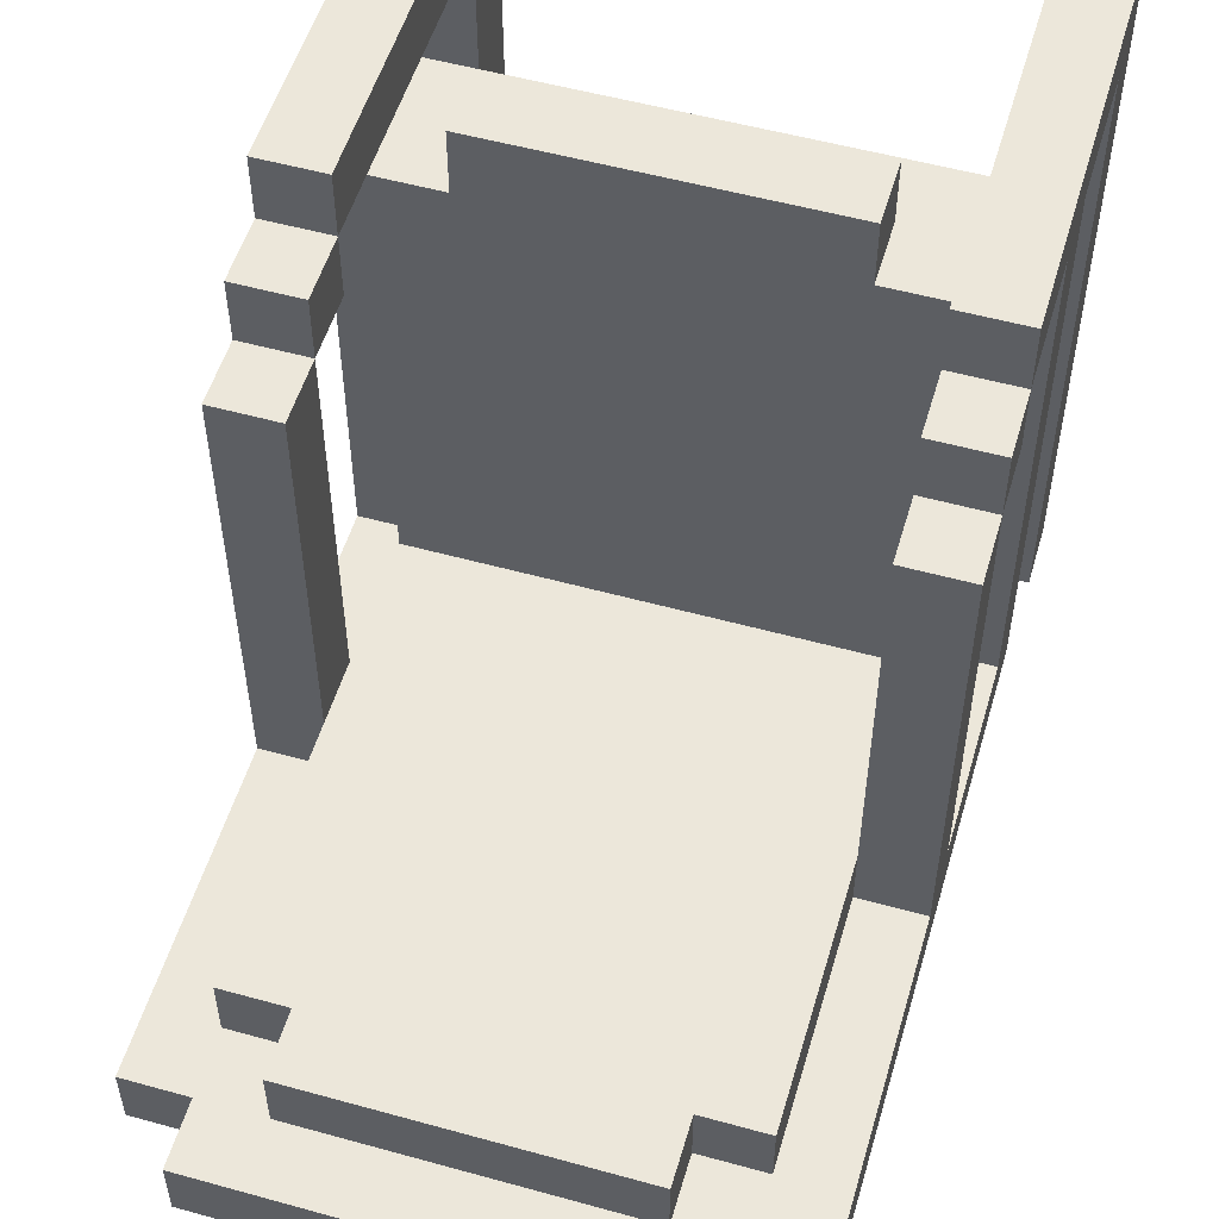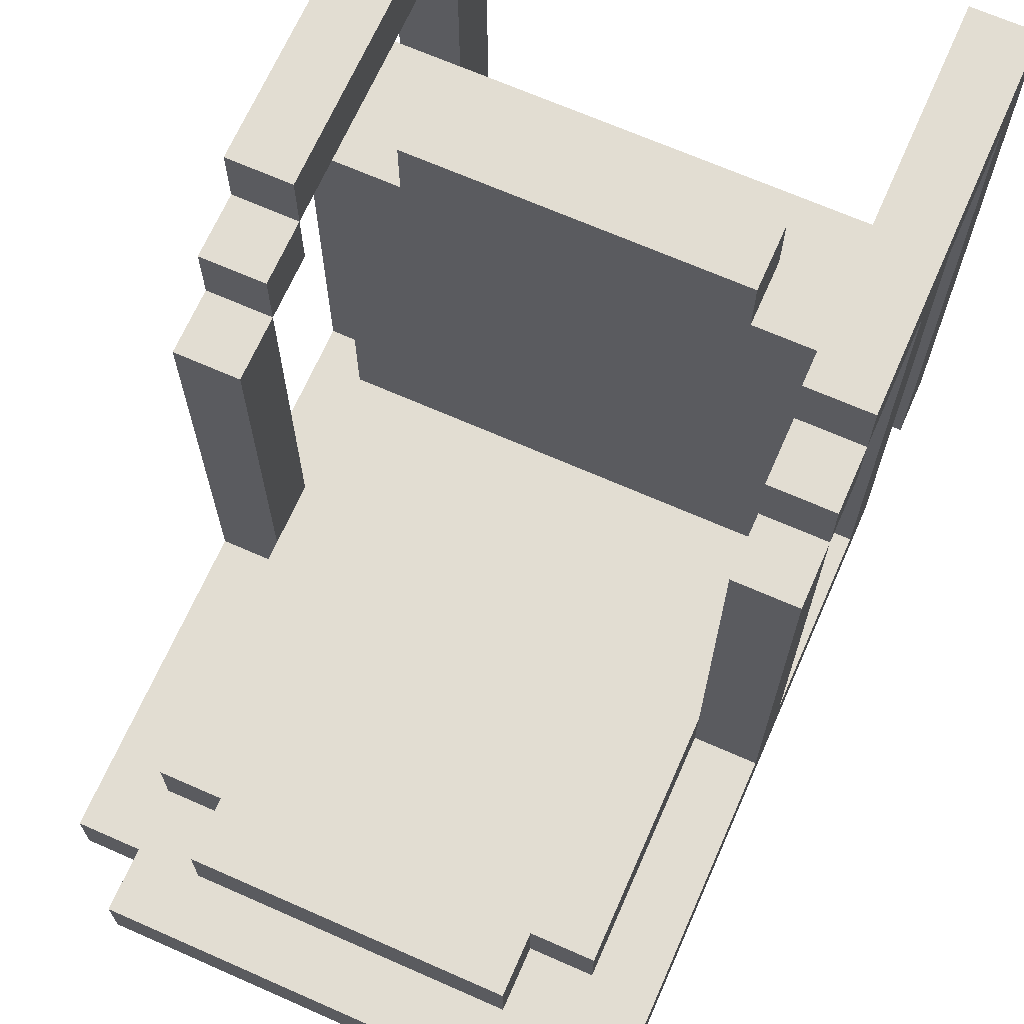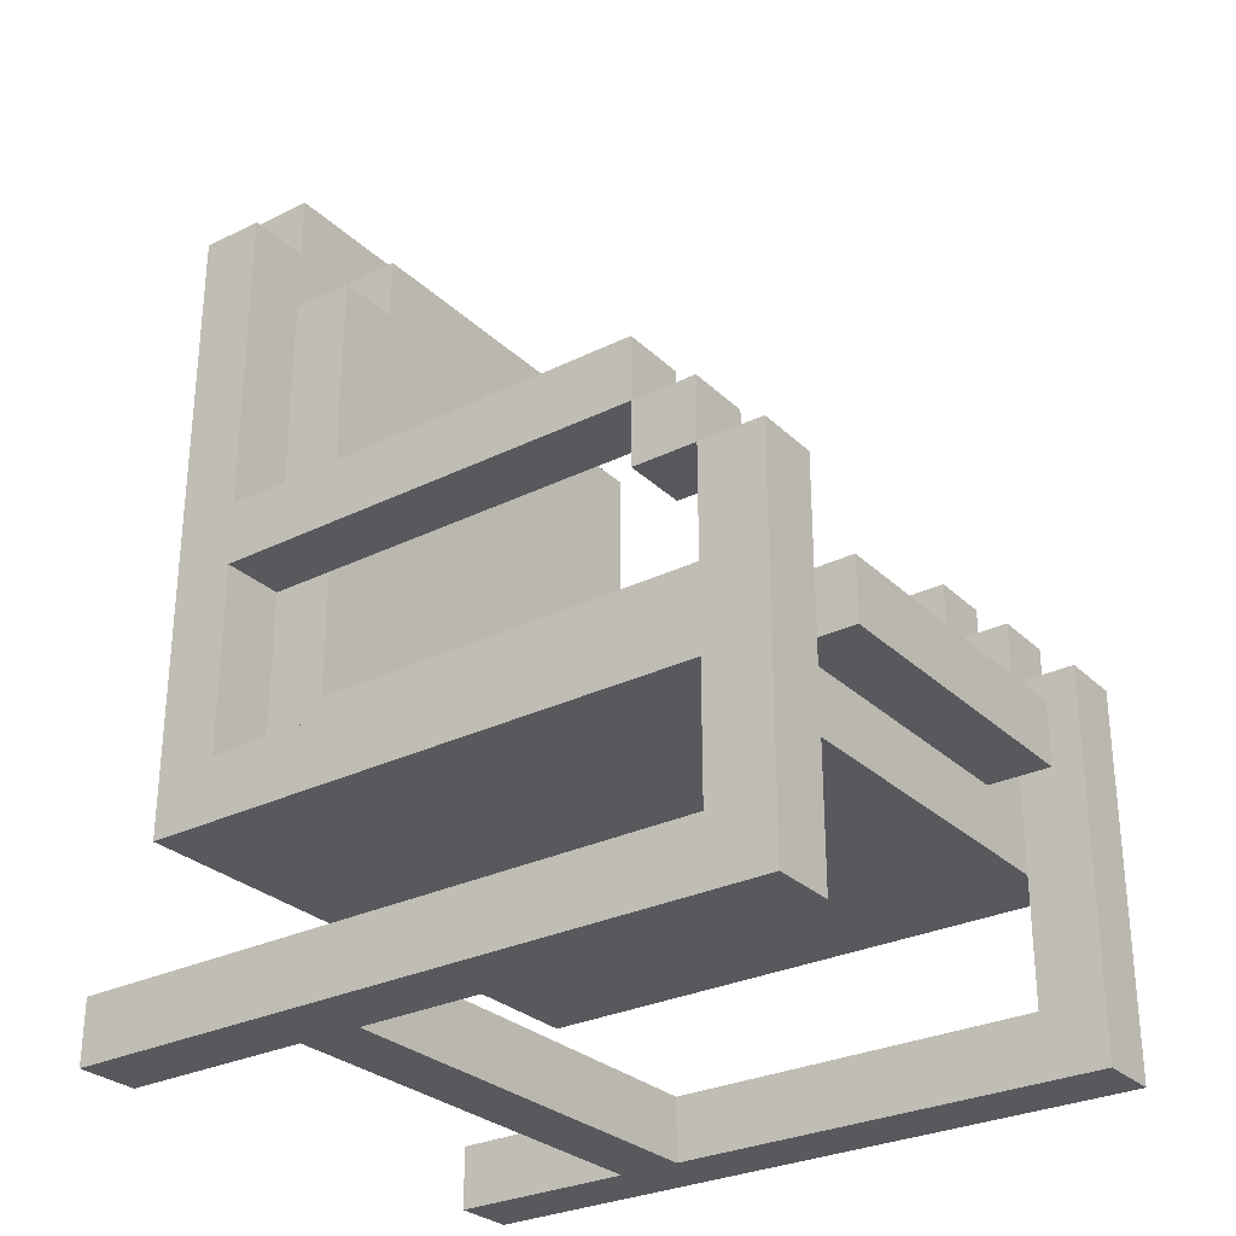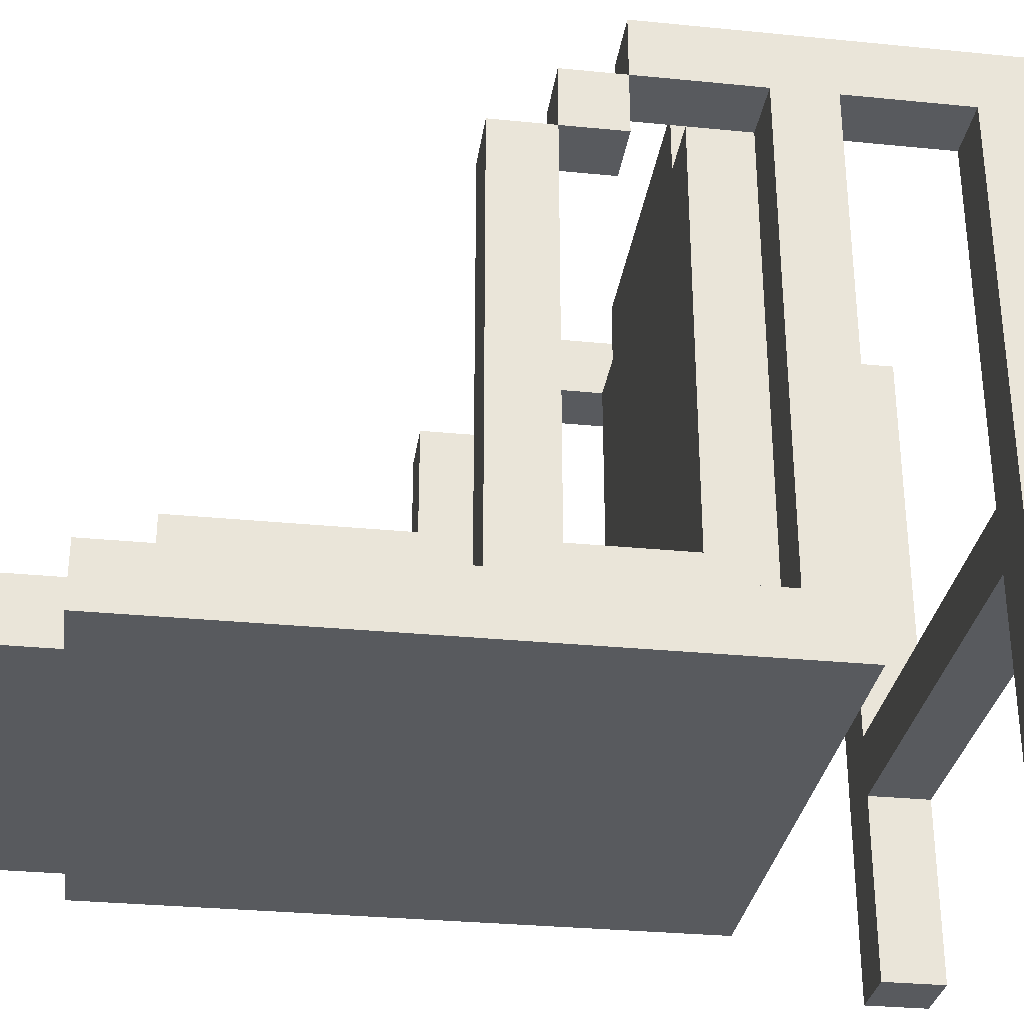
<metadata>
{"format":"obj","ext":"obj","renderer":"f3d","projection":"perspective","resolution":1024,"background":"white","views":[{"elev":53.9,"azim":-163.6,"up":"+Z"},{"elev":68.3,"azim":-156.2,"up":"+Z"},{"elev":-29.0,"azim":-53.8,"up":"+Y"},{"elev":-30.7,"azim":-98.1,"up":"+Z"}]}
</metadata>
<code>
o
v -0.5 0 0.6
v -0.5 0 -0.5
v -0.5 0.1 0.5
v -0.5 0.1 -0.5
v -0.5 0.3 0.5
v -0.5 0.3 -0.4
v -0.5 0.4 0.5
v -0.5 0.4 -0.3
v -0.5 0.6 0.6
v -0.5 0.6 0.5
v -0.5 0.6 0.4
v -0.5 0.7 0.5
v -0.5 0.7 0.4
v -0.5 0.7 -0.3
v -0.5 0.8 0.4
v -0.5 0.8 -0.3
v -0.5 1.3 -0.3
v -0.5 1.3 -0.4
v -0.4 0.4 0.5
v -0.4 0.4 0.4
v -0.4 0.4 0.3
v -0.4 0.4 0.2
v -0.4 0.4 0.1
v -0.4 0.4 0
v -0.4 0.4 -0.1
v -0.4 0.4 -0.3
v -0.4 0.5 0.5
v -0.4 0.5 0.4
v -0.4 0.5 0.3
v -0.4 0.5 0.2
v -0.4 0.5 0.1
v -0.4 0.5 0
v -0.4 0.5 -0.1
v -0.4 0.5 -0.2
v -0.4 0.6 -0.2
v -0.4 0.6 -0.3
v -0.4 0.7 -0.2
v -0.4 0.7 -0.3
v -0.4 0.8 -0.2
v -0.4 0.8 -0.3
v -0.4 0.9 -0.2
v -0.4 0.9 -0.3
v -0.4 1 -0.2
v -0.4 1 -0.3
v -0.4 1.1 -0.2
v -0.4 1.1 -0.3
v -0.4 1.2 -0.2
v -0.4 1.2 -0.3
v -0.4 1.3 -0.3
v -0.4 1.3 -0.4
v -0.4 1.4 -0.3
v -0.4 1.4 -0.4
v -0.3 0.4 0.6
v -0.3 0.4 0.5
v -0.3 0.5 0.6
v -0.3 0.5 0.5
v -0.3 1.2 -0.2
v -0.3 1.2 -0.3
v -0.3 1.3 -0.2
v -0.3 1.3 -0.3
v 0.3 0 0.6
v 0.3 0 -0.1
v 0.3 0 -0.2
v 0.3 0 -0.5
v 0.3 0.1 0.5
v 0.3 0.1 -0.1
v 0.3 0.1 -0.2
v 0.3 0.1 -0.5
v 0.3 0.3 0.5
v 0.3 0.4 0.5
v 0.3 0.5 0.5
v 0.3 0.6 0.6
v 0.3 0.6 0.5
v 0.3 0.6 0.4
v 0.3 0.7 0.5
v 0.3 0.7 0.4
v 0.3 0.7 -0.2
v 0.3 0.8 0.4
v 0.3 0.8 -0.2
v -0.4 0 0.6
v -0.4 0 -0.1
v -0.4 0 -0.2
v -0.4 0 -0.5
v -0.4 0.1 0.5
v -0.4 0.1 -0.1
v -0.4 0.1 -0.2
v -0.4 0.1 -0.5
v -0.4 0.3 0.5
v -0.4 0.4 0.5
v -0.4 0.5 0.5
v -0.4 0.6 0.6
v -0.4 0.6 0.5
v -0.4 0.6 0.4
v -0.4 0.7 0.5
v -0.4 0.7 0.4
v -0.4 0.7 -0.2
v -0.4 0.8 0.4
v -0.4 0.8 -0.2
v 0.2 0.4 0.6
v 0.2 0.4 0.5
v 0.2 0.5 0.6
v 0.2 0.5 0.5
v 0.2 1.2 -0.2
v 0.2 1.2 -0.3
v 0.2 1.3 -0.2
v 0.2 1.3 -0.3
v 0.3 0.4 0.5
v 0.3 0.4 0.4
v 0.3 0.4 0.3
v 0.3 0.4 0.2
v 0.3 0.4 0.1
v 0.3 0.4 0
v 0.3 0.4 -0.1
v 0.3 0.4 -0.3
v 0.3 0.5 0.5
v 0.3 0.5 0.4
v 0.3 0.5 0.3
v 0.3 0.5 0.2
v 0.3 0.5 0.1
v 0.3 0.5 0
v 0.3 0.5 -0.1
v 0.3 0.5 -0.2
v 0.3 0.6 -0.2
v 0.3 0.6 -0.3
v 0.3 0.7 -0.2
v 0.3 0.7 -0.3
v 0.3 0.8 -0.2
v 0.3 0.8 -0.3
v 0.3 0.9 -0.2
v 0.3 0.9 -0.3
v 0.3 1 -0.2
v 0.3 1 -0.3
v 0.3 1.1 -0.2
v 0.3 1.1 -0.3
v 0.3 1.2 -0.2
v 0.3 1.2 -0.3
v 0.3 1.3 -0.3
v 0.3 1.3 -0.4
v 0.3 1.4 -0.3
v 0.3 1.4 -0.4
v 0.4 0 0.6
v 0.4 0 -0.5
v 0.4 0.1 0.5
v 0.4 0.1 -0.5
v 0.4 0.3 0.5
v 0.4 0.3 -0.4
v 0.4 0.4 0.5
v 0.4 0.4 -0.3
v 0.4 0.6 0.6
v 0.4 0.6 0.5
v 0.4 0.6 0.4
v 0.4 0.7 0.5
v 0.4 0.7 0.4
v 0.4 0.7 -0.3
v 0.4 0.8 0.4
v 0.4 0.8 -0.3
v 0.4 1.3 -0.3
v 0.4 1.3 -0.4
v -0.5 0 0.6
v -0.5 0.6 0.6
v -0.4 0 0.6
v -0.4 0.6 0.6
v -0.3 0.4 0.6
v -0.3 0.5 0.6
v 0.2 0.4 0.6
v 0.2 0.5 0.6
v 0.3 0 0.6
v 0.3 0.6 0.6
v 0.4 0 0.6
v 0.4 0.6 0.6
v -0.5 0.6 0.5
v -0.5 0.7 0.5
v -0.4 0.3 0.5
v -0.4 0.4 0.5
v -0.4 0.5 0.5
v -0.4 0.6 0.5
v -0.4 0.7 0.5
v -0.3 0.4 0.5
v -0.3 0.5 0.5
v 0.2 0.4 0.5
v 0.2 0.5 0.5
v 0.3 0.3 0.5
v 0.3 0.4 0.5
v 0.3 0.5 0.5
v 0.3 0.6 0.5
v 0.3 0.7 0.5
v 0.4 0.6 0.5
v 0.4 0.7 0.5
v -0.5 0.7 0.4
v -0.5 0.8 0.4
v -0.4 0.7 0.4
v -0.4 0.8 0.4
v 0.3 0.7 0.4
v 0.3 0.8 0.4
v 0.4 0.7 0.4
v 0.4 0.8 0.4
v -0.4 0 -0.1
v -0.4 0.1 -0.1
v 0.3 0 -0.1
v 0.3 0.1 -0.1
v -0.4 0.5 -0.2
v -0.4 0.6 -0.2
v -0.4 0.7 -0.2
v -0.4 0.8 -0.2
v -0.4 0.9 -0.2
v -0.4 1 -0.2
v -0.4 1.1 -0.2
v -0.4 1.2 -0.2
v -0.3 1.2 -0.2
v -0.3 1.3 -0.2
v 0.2 1.2 -0.2
v 0.2 1.3 -0.2
v 0.3 0.5 -0.2
v 0.3 0.6 -0.2
v 0.3 0.7 -0.2
v 0.3 0.8 -0.2
v 0.3 0.9 -0.2
v 0.3 1 -0.2
v 0.3 1.1 -0.2
v 0.3 1.2 -0.2
v -0.5 0.4 -0.3
v -0.5 0.7 -0.3
v -0.5 0.8 -0.3
v -0.5 1.3 -0.3
v -0.4 0.4 -0.3
v -0.4 0.6 -0.3
v -0.4 0.7 -0.3
v -0.4 0.8 -0.3
v -0.4 0.9 -0.3
v -0.4 1 -0.3
v -0.4 1.1 -0.3
v -0.4 1.2 -0.3
v -0.4 1.3 -0.3
v -0.4 1.4 -0.3
v -0.3 1.2 -0.3
v -0.3 1.3 -0.3
v 0.2 1.2 -0.3
v 0.2 1.3 -0.3
v 0.3 0.4 -0.3
v 0.3 0.6 -0.3
v 0.3 0.7 -0.3
v 0.3 0.8 -0.3
v 0.3 0.9 -0.3
v 0.3 1 -0.3
v 0.3 1.1 -0.3
v 0.3 1.2 -0.3
v 0.3 1.3 -0.3
v 0.3 1.4 -0.3
v 0.4 0.4 -0.3
v 0.4 0.7 -0.3
v 0.4 0.8 -0.3
v 0.4 1.3 -0.3
v -0.5 0.1 0.5
v -0.5 0.3 0.5
v -0.5 0.4 0.5
v -0.5 0.6 0.5
v -0.4 0.1 0.5
v -0.4 0.3 0.5
v -0.4 0.4 0.5
v -0.4 0.5 0.5
v -0.4 0.6 0.5
v 0.3 0.1 0.5
v 0.3 0.3 0.5
v 0.3 0.4 0.5
v 0.3 0.5 0.5
v 0.3 0.6 0.5
v 0.4 0.1 0.5
v 0.4 0.3 0.5
v 0.4 0.4 0.5
v 0.4 0.6 0.5
v -0.5 0.6 0.4
v -0.5 0.7 0.4
v -0.4 0.6 0.4
v -0.4 0.7 0.4
v 0.3 0.6 0.4
v 0.3 0.7 0.4
v 0.4 0.6 0.4
v 0.4 0.7 0.4
v -0.4 0 -0.2
v -0.4 0.1 -0.2
v 0.3 0 -0.2
v 0.3 0.1 -0.2
v -0.5 0.3 -0.4
v -0.5 1.3 -0.4
v -0.4 1.3 -0.4
v -0.4 1.4 -0.4
v 0.3 1.3 -0.4
v 0.3 1.4 -0.4
v 0.4 0.3 -0.4
v 0.4 1.3 -0.4
v -0.5 0 -0.5
v -0.5 0.1 -0.5
v -0.4 0 -0.5
v -0.4 0.1 -0.5
v 0.3 0 -0.5
v 0.3 0.1 -0.5
v 0.4 0 -0.5
v 0.4 0.1 -0.5
v -0.5 0 0.6
v -0.4 0 0.6
v 0.3 0 0.6
v 0.4 0 0.6
v -0.4 0 -0.1
v 0.3 0 -0.1
v -0.4 0 -0.2
v 0.3 0 -0.2
v -0.5 0 -0.5
v -0.4 0 -0.5
v 0.3 0 -0.5
v 0.4 0 -0.5
v -0.5 0.3 0.5
v -0.4 0.3 0.5
v 0.3 0.3 0.5
v 0.4 0.3 0.5
v -0.5 0.3 -0.4
v 0.4 0.3 -0.4
v -0.3 0.4 0.6
v 0.2 0.4 0.6
v -0.3 0.4 0.5
v 0.2 0.4 0.5
v -0.5 0.6 0.5
v -0.4 0.6 0.5
v 0.3 0.6 0.5
v 0.4 0.6 0.5
v -0.5 0.6 0.4
v -0.4 0.6 0.4
v 0.3 0.6 0.4
v 0.4 0.6 0.4
v -0.5 0.7 0.4
v -0.4 0.7 0.4
v 0.3 0.7 0.4
v 0.4 0.7 0.4
v -0.4 0.7 -0.2
v 0.3 0.7 -0.2
v -0.5 0.7 -0.3
v -0.4 0.7 -0.3
v 0.3 0.7 -0.3
v 0.4 0.7 -0.3
v -0.5 0.1 0.5
v -0.4 0.1 0.5
v 0.3 0.1 0.5
v 0.4 0.1 0.5
v -0.4 0.1 -0.1
v 0.3 0.1 -0.1
v -0.4 0.1 -0.2
v 0.3 0.1 -0.2
v -0.5 0.1 -0.5
v -0.4 0.1 -0.5
v 0.3 0.1 -0.5
v 0.4 0.1 -0.5
v -0.5 0.4 0.5
v -0.4 0.4 0.5
v 0.3 0.4 0.5
v 0.4 0.4 0.5
v -0.4 0.4 0.4
v 0.3 0.4 0.4
v -0.4 0.4 0.3
v 0.3 0.4 0.3
v -0.4 0.4 0.2
v 0.3 0.4 0.2
v -0.4 0.4 0.1
v 0.3 0.4 0.1
v -0.4 0.4 0
v 0.3 0.4 0
v -0.4 0.4 -0.1
v 0.3 0.4 -0.1
v -0.5 0.4 -0.3
v -0.4 0.4 -0.3
v 0.3 0.4 -0.3
v 0.4 0.4 -0.3
v -0.3 0.5 0.6
v 0.2 0.5 0.6
v -0.4 0.5 0.5
v -0.3 0.5 0.5
v 0.2 0.5 0.5
v 0.3 0.5 0.5
v -0.4 0.5 0.4
v 0.3 0.5 0.4
v -0.4 0.5 0.3
v 0.3 0.5 0.3
v -0.4 0.5 0.2
v 0.3 0.5 0.2
v -0.4 0.5 0.1
v 0.3 0.5 0.1
v -0.4 0.5 0
v 0.3 0.5 0
v -0.4 0.5 -0.1
v 0.3 0.5 -0.1
v -0.4 0.5 -0.2
v 0.3 0.5 -0.2
v -0.5 0.6 0.6
v -0.4 0.6 0.6
v 0.3 0.6 0.6
v 0.4 0.6 0.6
v -0.5 0.6 0.5
v -0.4 0.6 0.5
v 0.3 0.6 0.5
v 0.4 0.6 0.5
v -0.5 0.7 0.5
v -0.4 0.7 0.5
v 0.3 0.7 0.5
v 0.4 0.7 0.5
v -0.5 0.7 0.4
v -0.4 0.7 0.4
v 0.3 0.7 0.4
v 0.4 0.7 0.4
v -0.5 0.8 0.4
v -0.4 0.8 0.4
v 0.3 0.8 0.4
v 0.4 0.8 0.4
v -0.4 0.8 -0.2
v 0.3 0.8 -0.2
v -0.5 0.8 -0.3
v -0.4 0.8 -0.3
v 0.3 0.8 -0.3
v 0.4 0.8 -0.3
v -0.4 1.2 -0.2
v -0.3 1.2 -0.2
v 0.2 1.2 -0.2
v 0.3 1.2 -0.2
v -0.4 1.2 -0.3
v -0.3 1.2 -0.3
v 0.2 1.2 -0.3
v 0.3 1.2 -0.3
v -0.3 1.3 -0.2
v 0.2 1.3 -0.2
v -0.5 1.3 -0.3
v -0.4 1.3 -0.3
v -0.3 1.3 -0.3
v 0.2 1.3 -0.3
v 0.3 1.3 -0.3
v 0.4 1.3 -0.3
v -0.5 1.3 -0.4
v -0.4 1.3 -0.4
v 0.3 1.3 -0.4
v 0.4 1.3 -0.4
v -0.4 1.4 -0.3
v 0.3 1.4 -0.3
v -0.4 1.4 -0.4
v 0.3 1.4 -0.4
f 3 2 1
f 4 2 3
f 5 3 1
f 7 5 1
f 7 6 5
f 8 6 7
f 9 7 1
f 10 7 9
f 12 11 10
f 13 11 12
f 14 6 8
f 15 14 13
f 16 6 14
f 16 14 15
f 17 6 16
f 18 6 17
f 27 20 19
f 28 21 20
f 28 20 27
f 29 22 21
f 29 21 28
f 30 23 22
f 30 22 29
f 31 24 23
f 31 23 30
f 32 25 24
f 32 24 31
f 33 26 25
f 33 25 32
f 34 26 33
f 35 26 34
f 36 26 35
f 37 36 35
f 38 36 37
f 41 40 39
f 42 40 41
f 43 42 41
f 44 42 43
f 45 44 43
f 46 44 45
f 47 46 45
f 48 46 47
f 51 50 49
f 52 50 51
f 55 54 53
f 56 54 55
f 59 58 57
f 60 58 59
f 65 62 61
f 66 62 65
f 67 64 63
f 68 64 67
f 69 65 61
f 70 69 61
f 71 70 61
f 72 71 61
f 73 71 72
f 75 74 73
f 76 74 75
f 78 77 76
f 79 77 78
f 80 81 84
f 84 81 85
f 82 83 86
f 86 83 87
f 80 84 88
f 80 88 89
f 80 89 90
f 80 90 91
f 91 90 92
f 92 93 94
f 94 93 95
f 95 96 97
f 97 96 98
f 99 100 101
f 101 100 102
f 103 104 105
f 105 104 106
f 107 108 115
f 108 109 116
f 115 108 116
f 109 110 117
f 116 109 117
f 110 111 118
f 117 110 118
f 111 112 119
f 118 111 119
f 112 113 120
f 119 112 120
f 113 114 121
f 120 113 121
f 121 114 122
f 122 114 123
f 123 114 124
f 123 124 125
f 125 124 126
f 127 128 129
f 129 128 130
f 129 130 131
f 131 130 132
f 131 132 133
f 133 132 134
f 133 134 135
f 135 134 136
f 137 138 139
f 139 138 140
f 141 142 143
f 143 142 144
f 141 143 145
f 141 145 147
f 145 146 147
f 147 146 148
f 141 147 149
f 149 147 150
f 150 151 152
f 152 151 153
f 148 146 154
f 153 154 155
f 154 146 156
f 155 154 156
f 156 146 157
f 157 146 158
f 161 160 159
f 162 160 161
f 165 164 163
f 166 164 165
f 169 168 167
f 170 168 169
f 176 172 171
f 177 172 176
f 178 175 174
f 178 174 173
f 179 175 178
f 180 178 173
f 182 180 173
f 183 181 180
f 183 180 182
f 184 181 183
f 187 186 185
f 188 186 187
f 191 190 189
f 192 190 191
f 195 194 193
f 196 194 195
f 199 198 197
f 200 198 199
f 209 208 207
f 211 209 207
f 211 210 209
f 212 210 211
f 213 202 201
f 214 203 202
f 214 202 213
f 215 204 203
f 215 203 214
f 216 205 204
f 216 204 215
f 217 206 205
f 217 205 216
f 218 207 206
f 218 206 217
f 219 211 207
f 219 207 218
f 220 211 219
f 225 222 221
f 226 222 225
f 227 222 226
f 228 224 223
f 229 224 228
f 230 224 229
f 231 224 230
f 232 224 231
f 233 224 232
f 235 234 233
f 235 233 232
f 236 234 235
f 238 234 236
f 246 238 237
f 247 234 238
f 247 238 246
f 248 234 247
f 249 240 239
f 249 241 240
f 250 241 249
f 251 246 245
f 251 245 244
f 251 247 246
f 251 243 242
f 251 244 243
f 252 247 251
f 253 254 257
f 257 254 258
f 255 256 259
f 259 256 260
f 260 256 261
f 262 263 267
f 267 263 268
f 265 266 269
f 264 265 269
f 269 266 270
f 271 272 273
f 273 272 274
f 275 276 277
f 277 276 278
f 279 280 281
f 281 280 282
f 283 284 285
f 283 285 287
f 285 286 287
f 287 286 288
f 283 287 289
f 289 287 290
f 291 292 293
f 293 292 294
f 295 296 297
f 297 296 298
f 303 300 299
f 304 302 301
f 305 303 299
f 305 304 303
f 306 302 304
f 306 304 305
f 307 305 299
f 308 305 307
f 309 302 306
f 310 302 309
f 315 312 311
f 315 314 313
f 315 313 312
f 316 314 315
f 319 318 317
f 320 318 319
f 325 322 321
f 326 322 325
f 327 324 323
f 328 324 327
f 333 330 329
f 334 332 331
f 335 333 329
f 336 333 335
f 337 332 334
f 338 332 337
f 339 340 343
f 341 342 344
f 339 343 345
f 343 344 345
f 344 342 346
f 345 344 346
f 339 345 347
f 347 345 348
f 346 342 349
f 349 342 350
f 351 352 355
f 353 354 356
f 351 355 357
f 356 354 358
f 351 357 359
f 358 354 360
f 351 359 361
f 360 354 362
f 351 361 363
f 362 354 364
f 351 363 365
f 364 354 366
f 351 365 367
f 367 365 368
f 366 354 369
f 369 354 370
f 371 372 374
f 374 372 375
f 373 374 377
f 375 376 377
f 374 375 377
f 377 376 378
f 377 378 379
f 379 378 380
f 379 380 381
f 381 380 382
f 381 382 383
f 383 382 384
f 383 384 385
f 385 384 386
f 385 386 387
f 387 386 388
f 387 388 389
f 389 388 390
f 391 392 395
f 395 392 396
f 393 394 397
f 397 394 398
f 399 400 403
f 403 400 404
f 401 402 405
f 405 402 406
f 407 408 411
f 409 410 412
f 407 411 413
f 413 411 414
f 412 410 415
f 415 410 416
f 417 418 421
f 421 418 422
f 419 420 423
f 423 420 424
f 425 426 429
f 429 426 430
f 427 428 433
f 433 428 434
f 431 432 435
f 435 432 436
f 437 438 439
f 439 438 440

</code>
